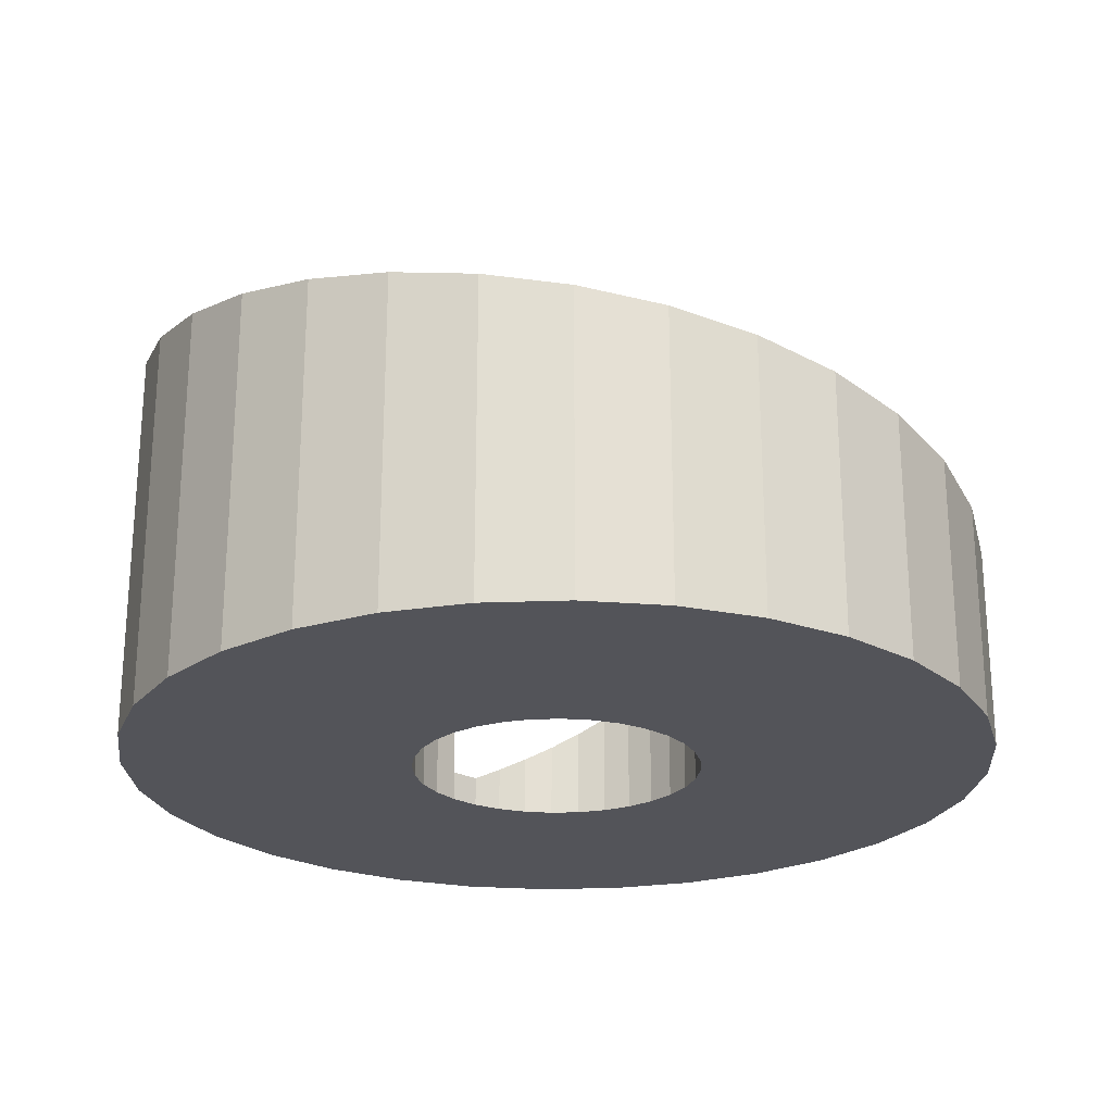
<metadata>
{"format":"obj","ext":"obj","renderer":"f3d","projection":"perspective","resolution":1024,"background":"white","views":[{"elev":-23.8,"azim":-148.3,"up":"+Y"}]}
</metadata>
<code>
o simple corkscrew
g Pipe
v 41 -15 16
v 40.71 -15 13.07
v 41 -14.5 16
v 40.71 -14.5 13.07
v 50.71 -15 13.07
v 50.81 -15 14.05
v 50.71 -14.5 13.07
v 50.81 -14.5 14.05
v 41.85 -15 18.81
v 41 -15 16
v 41.85 -14.5 18.81
v 41 -14.5 16
v 50.81 -15 14.05
v 51.09 -15 14.99
v 50.81 -14.5 14.05
v 51.09 -14.5 14.99
v 43.24 -15 21.41
v 41.85 -15 18.81
v 43.24 -14.5 21.41
v 41.85 -14.5 18.81
v 51.09 -15 14.99
v 51.55 -15 15.85
v 51.09 -14.5 14.99
v 51.55 -14.5 15.85
v 45.11 -15 23.68
v 43.24 -15 21.41
v 45.11 -14.5 23.68
v 43.24 -14.5 21.41
v 51.55 -15 15.85
v 52.18 -15 16.61
v 51.55 -14.5 15.85
v 52.18 -14.5 16.61
v 47.38 -15 25.55
v 45.11 -15 23.68
v 47.38 -14.5 25.55
v 45.11 -14.5 23.68
v 52.18 -15 16.61
v 52.93 -15 17.23
v 52.18 -14.5 16.61
v 52.93 -14.5 17.23
v 49.97 -15 26.93
v 47.38 -15 25.55
v 49.97 -14.5 26.93
v 47.38 -14.5 25.55
v 52.93 -15 17.23
v 53.8 -15 17.69
v 52.93 -14.5 17.23
v 53.8 -14.5 17.69
v 52.79 -15 27.79
v 49.97 -15 26.93
v 52.79 -14.5 27.79
v 49.97 -14.5 26.93
v 53.8 -15 17.69
v 54.74 -15 17.98
v 53.8 -14.5 17.69
v 54.74 -14.5 17.98
v 55.71 -15 28.07
v 52.79 -15 27.79
v 55.71 -14.5 28.07
v 52.79 -14.5 27.79
v 54.74 -15 17.98
v 55.71 -15 18.07
v 54.74 -14.5 17.98
v 55.71 -14.5 18.07
v 58.64 -15 27.79
v 55.71 -15 28.07
v 58.64 -14.5 27.79
v 55.71 -14.5 28.07
v 55.71 -15 18.07
v 56.69 -15 17.98
v 55.71 -14.5 18.07
v 56.69 -14.5 17.98
v 61.45 -15 26.93
v 58.64 -15 27.79
v 61.45 -14.5 26.93
v 58.64 -14.5 27.79
v 56.69 -15 17.98
v 57.63 -15 17.69
v 56.69 -14.5 17.98
v 57.63 -14.5 17.69
v 64.05 -15 25.55
v 61.45 -15 26.93
v 64.05 -14.5 25.55
v 61.45 -14.5 26.93
v 57.63 -15 17.69
v 58.49 -15 17.23
v 57.63 -14.5 17.69
v 58.49 -14.5 17.23
v 66.32 -15 23.68
v 64.05 -15 25.55
v 66.32 -14.5 23.68
v 64.05 -14.5 25.55
v 58.49 -15 17.23
v 59.25 -15 16.61
v 58.49 -14.5 17.23
v 59.25 -14.5 16.61
v 68.18 -15 21.41
v 66.32 -15 23.68
v 68.18 -14.5 21.41
v 66.32 -14.5 23.68
v 59.25 -15 16.61
v 59.87 -15 15.85
v 59.25 -14.5 16.61
v 59.87 -14.5 15.85
v 69.57 -15 18.81
v 68.18 -15 21.41
v 69.57 -14.5 18.81
v 68.18 -14.5 21.41
v 59.87 -15 15.85
v 60.33 -15 14.99
v 59.87 -14.5 15.85
v 60.33 -14.5 14.99
v 70.42 -15 16
v 69.57 -15 18.81
v 70.42 -14.5 16
v 69.57 -14.5 18.81
v 60.33 -15 14.99
v 60.62 -15 14.05
v 60.33 -14.5 14.99
v 60.62 -14.5 14.05
v 70.71 -15 13.07
v 70.42 -15 16
v 70.71 -14.5 13.07
v 70.42 -14.5 16
v 60.62 -15 14.05
v 60.71 -15 13.07
v 60.62 -14.5 14.05
v 60.71 -14.5 13.07
v 70.42 -15 10.15
v 70.71 -15 13.07
v 70.42 -14.5 10.15
v 70.71 -14.5 13.07
v 60.71 -15 13.07
v 60.62 -15 12.1
v 60.71 -14.5 13.07
v 60.62 -14.5 12.1
v 69.57 -15 7.333
v 70.42 -15 10.15
v 69.57 -14.5 7.333
v 70.42 -14.5 10.15
v 60.62 -15 12.1
v 60.33 -15 11.16
v 60.62 -14.5 12.1
v 60.33 -14.5 11.16
v 68.18 -15 4.74
v 69.57 -15 7.333
v 68.18 -14.5 4.74
v 69.57 -14.5 7.333
v 60.33 -15 11.16
v 59.87 -15 10.3
v 60.33 -14.5 11.16
v 59.87 -14.5 10.3
v 66.32 -15 2.467
v 68.18 -15 4.74
v 66.32 -14.5 2.467
v 68.18 -14.5 4.74
v 59.87 -15 10.3
v 59.25 -15 9.538
v 59.87 -14.5 10.3
v 59.25 -14.5 9.538
v 64.05 -15 0.6016
v 66.32 -15 2.467
v 64.05 -14.5 0.6016
v 66.32 -14.5 2.467
v 59.25 -15 9.538
v 58.49 -15 8.916
v 59.25 -14.5 9.538
v 58.49 -14.5 8.916
v 61.45 -15 -0.7845
v 64.05 -15 0.6016
v 61.45 -14.5 -0.7845
v 64.05 -14.5 0.6016
v 58.49 -15 8.916
v 57.63 -15 8.454
v 58.49 -14.5 8.916
v 57.63 -14.5 8.454
v 58.64 -15 -1.638
v 61.45 -15 -0.7845
v 58.64 -14.5 -1.638
v 61.45 -14.5 -0.7845
v 57.63 -15 8.454
v 56.69 -15 8.17
v 57.63 -14.5 8.454
v 56.69 -14.5 8.17
v 55.71 -15 -1.926
v 58.64 -15 -1.638
v 55.71 -14.5 -1.926
v 58.64 -14.5 -1.638
v 56.69 -15 8.17
v 55.71 -15 8.074
v 56.69 -14.5 8.17
v 55.71 -14.5 8.074
v 52.79 -15 -1.638
v 55.71 -15 -1.926
v 52.79 -14.5 -1.638
v 55.71 -14.5 -1.926
v 55.71 -15 8.074
v 54.74 -15 8.17
v 55.71 -14.5 8.074
v 54.74 -14.5 8.17
v 49.97 -15 -0.7845
v 52.79 -15 -1.638
v 49.97 -14.5 -0.7845
v 52.79 -14.5 -1.638
v 54.74 -15 8.17
v 53.8 -15 8.454
v 54.74 -14.5 8.17
v 53.8 -14.5 8.454
v 47.38 -15 0.6016
v 49.97 -15 -0.7845
v 47.38 -14.5 0.6016
v 49.97 -14.5 -0.7845
v 53.8 -15 8.454
v 52.93 -15 8.916
v 53.8 -14.5 8.454
v 52.93 -14.5 8.916
v 45.11 -15 2.467
v 47.38 -15 0.6016
v 45.11 -14.5 2.467
v 47.38 -14.5 0.6016
v 52.93 -15 8.916
v 52.18 -15 9.538
v 52.93 -14.5 8.916
v 52.18 -14.5 9.538
v 43.24 -15 4.74
v 45.11 -15 2.467
v 43.24 -14.5 4.74
v 45.11 -14.5 2.467
v 52.18 -15 9.538
v 51.55 -15 10.3
v 52.18 -14.5 9.538
v 51.55 -14.5 10.3
v 41.85 -15 7.333
v 43.24 -15 4.74
v 41.85 -14.5 7.333
v 43.24 -14.5 4.74
v 51.55 -15 10.3
v 51.09 -15 11.16
v 51.55 -14.5 10.3
v 51.09 -14.5 11.16
v 41 -15 10.15
v 41.85 -15 7.333
v 41 -14.5 10.15
v 41.85 -14.5 7.333
v 51.09 -15 11.16
v 50.81 -15 12.1
v 51.09 -14.5 11.16
v 50.81 -14.5 12.1
v 40.71 -15 13.07
v 41 -15 10.15
v 40.71 -14.5 13.07
v 41 -14.5 10.15
v 50.81 -15 12.1
v 50.71 -15 13.07
v 50.81 -14.5 12.1
v 50.71 -14.5 13.07
v 41 -14.5 16
v 40.71 -14.5 13.07
v 41 -7.5 16
v 40.71 -7 13.07
v 50.71 -14.5 13.07
v 50.81 -14.5 14.05
v 50.71 -7 13.07
v 50.81 -7.5 14.05
v 41.85 -14.5 18.81
v 41 -14.5 16
v 41.85 -8 18.81
v 41 -7.5 16
v 50.81 -14.5 14.05
v 51.09 -14.5 14.99
v 50.81 -7.5 14.05
v 51.09 -8 14.99
v 43.24 -14.5 21.41
v 41.85 -14.5 18.81
v 43.24 -8.5 21.41
v 41.85 -8 18.81
v 51.09 -14.5 14.99
v 51.55 -14.5 15.85
v 51.09 -8 14.99
v 51.55 -8.5 15.85
v 45.11 -14.5 23.68
v 43.24 -14.5 21.41
v 45.11 -9 23.68
v 43.24 -8.5 21.41
v 51.55 -14.5 15.85
v 52.18 -14.5 16.61
v 51.55 -8.5 15.85
v 52.18 -9 16.61
v 47.38 -14.5 25.55
v 45.11 -14.5 23.68
v 47.38 -9.5 25.55
v 45.11 -9 23.68
v 52.18 -14.5 16.61
v 52.93 -14.5 17.23
v 52.18 -9 16.61
v 52.93 -9.5 17.23
v 49.97 -14.5 26.93
v 47.38 -14.5 25.55
v 49.97 -10 26.93
v 47.38 -9.5 25.55
v 52.93 -14.5 17.23
v 53.8 -14.5 17.69
v 52.93 -9.5 17.23
v 53.8 -10 17.69
v 52.79 -14.5 27.79
v 49.97 -14.5 26.93
v 52.79 -10.5 27.79
v 49.97 -10 26.93
v 53.8 -14.5 17.69
v 54.74 -14.5 17.98
v 53.8 -10 17.69
v 54.74 -10.5 17.98
v 55.71 -14.5 28.07
v 52.79 -14.5 27.79
v 55.71 -11 28.07
v 52.79 -10.5 27.79
v 54.74 -14.5 17.98
v 55.71 -14.5 18.07
v 54.74 -10.5 17.98
v 55.71 -11 18.07
v 58.64 -14.5 27.79
v 55.71 -14.5 28.07
v 58.64 -11.5 27.79
v 55.71 -11 28.07
v 55.71 -14.5 18.07
v 56.69 -14.5 17.98
v 55.71 -11 18.07
v 56.69 -11.5 17.98
v 61.45 -14.5 26.93
v 58.64 -14.5 27.79
v 61.45 -12 26.93
v 58.64 -11.5 27.79
v 56.69 -14.5 17.98
v 57.63 -14.5 17.69
v 56.69 -11.5 17.98
v 57.63 -12 17.69
v 64.05 -14.5 25.55
v 61.45 -14.5 26.93
v 64.05 -12.5 25.55
v 61.45 -12 26.93
v 57.63 -14.5 17.69
v 58.49 -14.5 17.23
v 57.63 -12 17.69
v 58.49 -12.5 17.23
v 66.32 -14.5 23.68
v 64.05 -14.5 25.55
v 66.32 -13 23.68
v 64.05 -12.5 25.55
v 58.49 -14.5 17.23
v 59.25 -14.5 16.61
v 58.49 -12.5 17.23
v 59.25 -13 16.61
v 68.18 -14.5 21.41
v 66.32 -14.5 23.68
v 68.18 -13.5 21.41
v 66.32 -13 23.68
v 59.25 -14.5 16.61
v 59.87 -14.5 15.85
v 59.25 -13 16.61
v 59.87 -13.5 15.85
v 69.57 -14.5 18.81
v 68.18 -14.5 21.41
v 69.57 -14 18.81
v 68.18 -13.5 21.41
v 59.87 -14.5 15.85
v 60.33 -14.5 14.99
v 59.87 -13.5 15.85
v 60.33 -14 14.99
v 70.42 -14.5 16
v 69.57 -14.5 18.81
v 70.42 -14 16
v 69.57 -14 18.81
v 60.33 -14.5 14.99
v 60.62 -14.5 14.05
v 60.33 -14 14.99
v 60.62 -14 14.05
v 70.71 -14.5 13.07
v 70.42 -14.5 16
v 70.71 1 13.07
v 70.42 -14 16
v 60.62 -14.5 14.05
v 60.71 -14.5 13.07
v 60.62 -14 14.05
v 60.71 1 13.07
v 70.42 -14.5 10.15
v 70.71 -14.5 13.07
v 70.42 0.5 10.15
v 70.71 1 13.07
v 60.71 -14.5 13.07
v 60.62 -14.5 12.1
v 60.71 1 13.07
v 60.62 0.5 12.1
v 69.57 -14.5 7.333
v 70.42 -14.5 10.15
v 69.57 0 7.333
v 70.42 0.5 10.15
v 60.62 -14.5 12.1
v 60.33 -14.5 11.16
v 60.62 0.5 12.1
v 60.33 0 11.16
v 68.18 -14.5 4.74
v 69.57 -14.5 7.333
v 68.18 -0.5 4.74
v 69.57 0 7.333
v 60.33 -14.5 11.16
v 59.87 -14.5 10.3
v 60.33 0 11.16
v 59.87 -0.5 10.3
v 66.32 -14.5 2.467
v 68.18 -14.5 4.74
v 66.32 -1 2.467
v 68.18 -0.5 4.74
v 59.87 -14.5 10.3
v 59.25 -14.5 9.538
v 59.87 -0.5 10.3
v 59.25 -1 9.538
v 64.05 -14.5 0.6016
v 66.32 -14.5 2.467
v 64.05 -1.5 0.6016
v 66.32 -1 2.467
v 59.25 -14.5 9.538
v 58.49 -14.5 8.916
v 59.25 -1 9.538
v 58.49 -1.5 8.916
v 61.45 -14.5 -0.7845
v 64.05 -14.5 0.6016
v 61.45 -2 -0.7845
v 64.05 -1.5 0.6016
v 58.49 -14.5 8.916
v 57.63 -14.5 8.454
v 58.49 -1.5 8.916
v 57.63 -2 8.454
v 58.64 -14.5 -1.638
v 61.45 -14.5 -0.7845
v 58.64 -2.5 -1.638
v 61.45 -2 -0.7845
v 57.63 -14.5 8.454
v 56.69 -14.5 8.17
v 57.63 -2 8.454
v 56.69 -2.5 8.17
v 55.71 -14.5 -1.926
v 58.64 -14.5 -1.638
v 55.71 -3 -1.926
v 58.64 -2.5 -1.638
v 56.69 -14.5 8.17
v 55.71 -14.5 8.074
v 56.69 -2.5 8.17
v 55.71 -3 8.074
v 52.79 -14.5 -1.638
v 55.71 -14.5 -1.926
v 52.79 -3.5 -1.638
v 55.71 -3 -1.926
v 55.71 -14.5 8.074
v 54.74 -14.5 8.17
v 55.71 -3 8.074
v 54.74 -3.5 8.17
v 49.97 -14.5 -0.7845
v 52.79 -14.5 -1.638
v 49.97 -4 -0.7845
v 52.79 -3.5 -1.638
v 54.74 -14.5 8.17
v 53.8 -14.5 8.454
v 54.74 -3.5 8.17
v 53.8 -4 8.454
v 47.38 -14.5 0.6016
v 49.97 -14.5 -0.7845
v 47.38 -4.5 0.6016
v 49.97 -4 -0.7845
v 53.8 -14.5 8.454
v 52.93 -14.5 8.916
v 53.8 -4 8.454
v 52.93 -4.5 8.916
v 45.11 -14.5 2.467
v 47.38 -14.5 0.6016
v 45.11 -5 2.467
v 47.38 -4.5 0.6016
v 52.93 -14.5 8.916
v 52.18 -14.5 9.538
v 52.93 -4.5 8.916
v 52.18 -5 9.538
v 43.24 -14.5 4.74
v 45.11 -14.5 2.467
v 43.24 -5.5 4.74
v 45.11 -5 2.467
v 52.18 -14.5 9.538
v 51.55 -14.5 10.3
v 52.18 -5 9.538
v 51.55 -5.5 10.3
v 41.85 -14.5 7.333
v 43.24 -14.5 4.74
v 41.85 -6 7.333
v 43.24 -5.5 4.74
v 51.55 -14.5 10.3
v 51.09 -14.5 11.16
v 51.55 -5.5 10.3
v 51.09 -6 11.16
v 41 -14.5 10.15
v 41.85 -14.5 7.333
v 41 -6.5 10.15
v 41.85 -6 7.333
v 51.09 -14.5 11.16
v 50.81 -14.5 12.1
v 51.09 -6 11.16
v 50.81 -6.5 12.1
v 40.71 -14.5 13.07
v 41 -14.5 10.15
v 40.71 -7 13.07
v 41 -6.5 10.15
v 50.81 -14.5 12.1
v 50.71 -14.5 13.07
v 50.81 -6.5 12.1
v 50.71 -7 13.07
v 40.71 -15 13.07
v 41 -15 16
v 50.71 -15 13.07
v 50.81 -15 14.05
v 41 -7.5 16
v 40.71 -7 13.07
v 50.81 -7.5 14.05
v 50.71 -7 13.07
v 41 -15 16
v 41.85 -15 18.81
v 50.81 -15 14.05
v 51.09 -15 14.99
v 41.85 -8 18.81
v 41 -7.5 16
v 51.09 -8 14.99
v 50.81 -7.5 14.05
v 41.85 -15 18.81
v 43.24 -15 21.41
v 51.09 -15 14.99
v 51.55 -15 15.85
v 43.24 -8.5 21.41
v 41.85 -8 18.81
v 51.55 -8.5 15.85
v 51.09 -8 14.99
v 43.24 -15 21.41
v 45.11 -15 23.68
v 51.55 -15 15.85
v 52.18 -15 16.61
v 45.11 -9 23.68
v 43.24 -8.5 21.41
v 52.18 -9 16.61
v 51.55 -8.5 15.85
v 45.11 -15 23.68
v 47.38 -15 25.55
v 52.18 -15 16.61
v 52.93 -15 17.23
v 47.38 -9.5 25.55
v 45.11 -9 23.68
v 52.93 -9.5 17.23
v 52.18 -9 16.61
v 47.38 -15 25.55
v 49.97 -15 26.93
v 52.93 -15 17.23
v 53.8 -15 17.69
v 49.97 -10 26.93
v 47.38 -9.5 25.55
v 53.8 -10 17.69
v 52.93 -9.5 17.23
v 49.97 -15 26.93
v 52.79 -15 27.79
v 53.8 -15 17.69
v 54.74 -15 17.98
v 52.79 -10.5 27.79
v 49.97 -10 26.93
v 54.74 -10.5 17.98
v 53.8 -10 17.69
v 52.79 -15 27.79
v 55.71 -15 28.07
v 54.74 -15 17.98
v 55.71 -15 18.07
v 55.71 -11 28.07
v 52.79 -10.5 27.79
v 55.71 -11 18.07
v 54.74 -10.5 17.98
v 55.71 -15 28.07
v 58.64 -15 27.79
v 55.71 -15 18.07
v 56.69 -15 17.98
v 58.64 -11.5 27.79
v 55.71 -11 28.07
v 56.69 -11.5 17.98
v 55.71 -11 18.07
v 58.64 -15 27.79
v 61.45 -15 26.93
v 56.69 -15 17.98
v 57.63 -15 17.69
v 61.45 -12 26.93
v 58.64 -11.5 27.79
v 57.63 -12 17.69
v 56.69 -11.5 17.98
v 61.45 -15 26.93
v 64.05 -15 25.55
v 57.63 -15 17.69
v 58.49 -15 17.23
v 64.05 -12.5 25.55
v 61.45 -12 26.93
v 58.49 -12.5 17.23
v 57.63 -12 17.69
v 64.05 -15 25.55
v 66.32 -15 23.68
v 58.49 -15 17.23
v 59.25 -15 16.61
v 66.32 -13 23.68
v 64.05 -12.5 25.55
v 59.25 -13 16.61
v 58.49 -12.5 17.23
v 66.32 -15 23.68
v 68.18 -15 21.41
v 59.25 -15 16.61
v 59.87 -15 15.85
v 68.18 -13.5 21.41
v 66.32 -13 23.68
v 59.87 -13.5 15.85
v 59.25 -13 16.61
v 68.18 -15 21.41
v 69.57 -15 18.81
v 59.87 -15 15.85
v 60.33 -15 14.99
v 69.57 -14 18.81
v 68.18 -13.5 21.41
v 60.33 -14 14.99
v 59.87 -13.5 15.85
v 69.57 -15 18.81
v 70.42 -15 16
v 60.33 -15 14.99
v 60.62 -15 14.05
v 70.42 -14 16
v 69.57 -14 18.81
v 60.62 -14 14.05
v 60.33 -14 14.99
v 70.42 -15 16
v 70.71 -15 13.07
v 60.62 -15 14.05
v 60.71 -15 13.07
v 70.71 1 13.07
v 70.42 -14 16
v 60.71 1 13.07
v 60.62 -14 14.05
v 70.71 -15 13.07
v 70.42 -15 10.15
v 60.71 -15 13.07
v 60.62 -15 12.1
v 70.42 0.5 10.15
v 70.71 1 13.07
v 60.62 0.5 12.1
v 60.71 1 13.07
v 70.42 -15 10.15
v 69.57 -15 7.333
v 60.62 -15 12.1
v 60.33 -15 11.16
v 69.57 0 7.333
v 70.42 0.5 10.15
v 60.33 0 11.16
v 60.62 0.5 12.1
v 69.57 -15 7.333
v 68.18 -15 4.74
v 60.33 -15 11.16
v 59.87 -15 10.3
v 68.18 -0.5 4.74
v 69.57 0 7.333
v 59.87 -0.5 10.3
v 60.33 0 11.16
v 68.18 -15 4.74
v 66.32 -15 2.467
v 59.87 -15 10.3
v 59.25 -15 9.538
v 66.32 -1 2.467
v 68.18 -0.5 4.74
v 59.25 -1 9.538
v 59.87 -0.5 10.3
v 66.32 -15 2.467
v 64.05 -15 0.6016
v 59.25 -15 9.538
v 58.49 -15 8.916
v 64.05 -1.5 0.6016
v 66.32 -1 2.467
v 58.49 -1.5 8.916
v 59.25 -1 9.538
v 64.05 -15 0.6016
v 61.45 -15 -0.7845
v 58.49 -15 8.916
v 57.63 -15 8.454
v 61.45 -2 -0.7845
v 64.05 -1.5 0.6016
v 57.63 -2 8.454
v 58.49 -1.5 8.916
v 61.45 -15 -0.7845
v 58.64 -15 -1.638
v 57.63 -15 8.454
v 56.69 -15 8.17
v 58.64 -2.5 -1.638
v 61.45 -2 -0.7845
v 56.69 -2.5 8.17
v 57.63 -2 8.454
v 58.64 -15 -1.638
v 55.71 -15 -1.926
v 56.69 -15 8.17
v 55.71 -15 8.074
v 55.71 -3 -1.926
v 58.64 -2.5 -1.638
v 55.71 -3 8.074
v 56.69 -2.5 8.17
v 55.71 -15 -1.926
v 52.79 -15 -1.638
v 55.71 -15 8.074
v 54.74 -15 8.17
v 52.79 -3.5 -1.638
v 55.71 -3 -1.926
v 54.74 -3.5 8.17
v 55.71 -3 8.074
v 52.79 -15 -1.638
v 49.97 -15 -0.7845
v 54.74 -15 8.17
v 53.8 -15 8.454
v 49.97 -4 -0.7845
v 52.79 -3.5 -1.638
v 53.8 -4 8.454
v 54.74 -3.5 8.17
v 49.97 -15 -0.7845
v 47.38 -15 0.6016
v 53.8 -15 8.454
v 52.93 -15 8.916
v 47.38 -4.5 0.6016
v 49.97 -4 -0.7845
v 52.93 -4.5 8.916
v 53.8 -4 8.454
v 47.38 -15 0.6016
v 45.11 -15 2.467
v 52.93 -15 8.916
v 52.18 -15 9.538
v 45.11 -5 2.467
v 47.38 -4.5 0.6016
v 52.18 -5 9.538
v 52.93 -4.5 8.916
v 45.11 -15 2.467
v 43.24 -15 4.74
v 52.18 -15 9.538
v 51.55 -15 10.3
v 43.24 -5.5 4.74
v 45.11 -5 2.467
v 51.55 -5.5 10.3
v 52.18 -5 9.538
v 43.24 -15 4.74
v 41.85 -15 7.333
v 51.55 -15 10.3
v 51.09 -15 11.16
v 41.85 -6 7.333
v 43.24 -5.5 4.74
v 51.09 -6 11.16
v 51.55 -5.5 10.3
v 41.85 -15 7.333
v 41 -15 10.15
v 51.09 -15 11.16
v 50.81 -15 12.1
v 41 -6.5 10.15
v 41.85 -6 7.333
v 50.81 -6.5 12.1
v 51.09 -6 11.16
v 41 -15 10.15
v 40.71 -15 13.07
v 50.81 -15 12.1
v 50.71 -15 13.07
v 40.71 -7 13.07
v 41 -6.5 10.15
v 50.71 -7 13.07
v 50.81 -6.5 12.1
g Pipe
f 3 4 2 1
f 7 8 6 5
f 11 12 10 9
f 15 16 14 13
f 19 20 18 17
f 23 24 22 21
f 27 28 26 25
f 31 32 30 29
f 35 36 34 33
f 39 40 38 37
f 43 44 42 41
f 47 48 46 45
f 51 52 50 49
f 55 56 54 53
f 59 60 58 57
f 63 64 62 61
f 67 68 66 65
f 71 72 70 69
f 75 76 74 73
f 79 80 78 77
f 83 84 82 81
f 87 88 86 85
f 91 92 90 89
f 95 96 94 93
f 99 100 98 97
f 103 104 102 101
f 107 108 106 105
f 111 112 110 109
f 115 116 114 113
f 119 120 118 117
f 123 124 122 121
f 127 128 126 125
f 131 132 130 129
f 135 136 134 133
f 139 140 138 137
f 143 144 142 141
f 147 148 146 145
f 151 152 150 149
f 155 156 154 153
f 159 160 158 157
f 163 164 162 161
f 167 168 166 165
f 171 172 170 169
f 175 176 174 173
f 179 180 178 177
f 183 184 182 181
f 187 188 186 185
f 191 192 190 189
f 195 196 194 193
f 199 200 198 197
f 203 204 202 201
f 207 208 206 205
f 211 212 210 209
f 215 216 214 213
f 219 220 218 217
f 223 224 222 221
f 227 228 226 225
f 231 232 230 229
f 235 236 234 233
f 239 240 238 237
f 243 244 242 241
f 247 248 246 245
f 251 252 250 249
f 255 256 254 253
f 259 260 258 257
f 263 264 262 261
f 267 268 266 265
f 271 272 270 269
f 275 276 274 273
f 279 280 278 277
f 283 284 282 281
f 287 288 286 285
f 291 292 290 289
f 295 296 294 293
f 299 300 298 297
f 303 304 302 301
f 307 308 306 305
f 311 312 310 309
f 315 316 314 313
f 319 320 318 317
f 323 324 322 321
f 327 328 326 325
f 331 332 330 329
f 335 336 334 333
f 339 340 338 337
f 343 344 342 341
f 347 348 346 345
f 351 352 350 349
f 355 356 354 353
f 359 360 358 357
f 363 364 362 361
f 367 368 366 365
f 371 372 370 369
f 375 376 374 373
f 379 380 378 377
f 383 384 382 381
f 387 388 386 385
f 391 392 390 389
f 395 396 394 393
f 399 400 398 397
f 403 404 402 401
f 407 408 406 405
f 411 412 410 409
f 415 416 414 413
f 419 420 418 417
f 423 424 422 421
f 427 428 426 425
f 431 432 430 429
f 435 436 434 433
f 439 440 438 437
f 443 444 442 441
f 447 448 446 445
f 451 452 450 449
f 455 456 454 453
f 459 460 458 457
f 463 464 462 461
f 467 468 466 465
f 471 472 470 469
f 475 476 474 473
f 479 480 478 477
f 483 484 482 481
f 487 488 486 485
f 491 492 490 489
f 495 496 494 493
f 499 500 498 497
f 503 504 502 501
f 507 508 506 505
f 511 512 510 509
f 515 516 514 513
f 519 520 518 517
f 523 524 522 521
f 527 528 526 525
f 531 532 530 529
f 535 536 534 533
f 539 540 538 537
f 543 544 542 541
f 547 548 546 545
f 551 552 550 549
f 555 556 554 553
f 559 560 558 557
f 563 564 562 561
f 567 568 566 565
f 571 572 570 569
f 575 576 574 573
f 579 580 578 577
f 583 584 582 581
f 587 588 586 585
f 591 592 590 589
f 595 596 594 593
f 599 600 598 597
f 603 604 602 601
f 607 608 606 605
f 611 612 610 609
f 615 616 614 613
f 619 620 618 617
f 623 624 622 621
f 627 628 626 625
f 631 632 630 629
f 635 636 634 633
f 639 640 638 637
f 643 644 642 641
f 647 648 646 645
f 651 652 650 649
f 655 656 654 653
f 659 660 658 657
f 663 664 662 661
f 667 668 666 665
f 671 672 670 669
f 675 676 674 673
f 679 680 678 677
f 683 684 682 681
f 687 688 686 685
f 691 692 690 689
f 695 696 694 693
f 699 700 698 697
f 703 704 702 701
f 707 708 706 705
f 711 712 710 709
f 715 716 714 713
f 719 720 718 717
f 723 724 722 721
f 727 728 726 725
f 731 732 730 729
f 735 736 734 733
f 739 740 738 737
f 743 744 742 741
f 747 748 746 745
f 751 752 750 749
f 755 756 754 753
f 759 760 758 757
f 763 764 762 761
f 767 768 766 765

</code>
